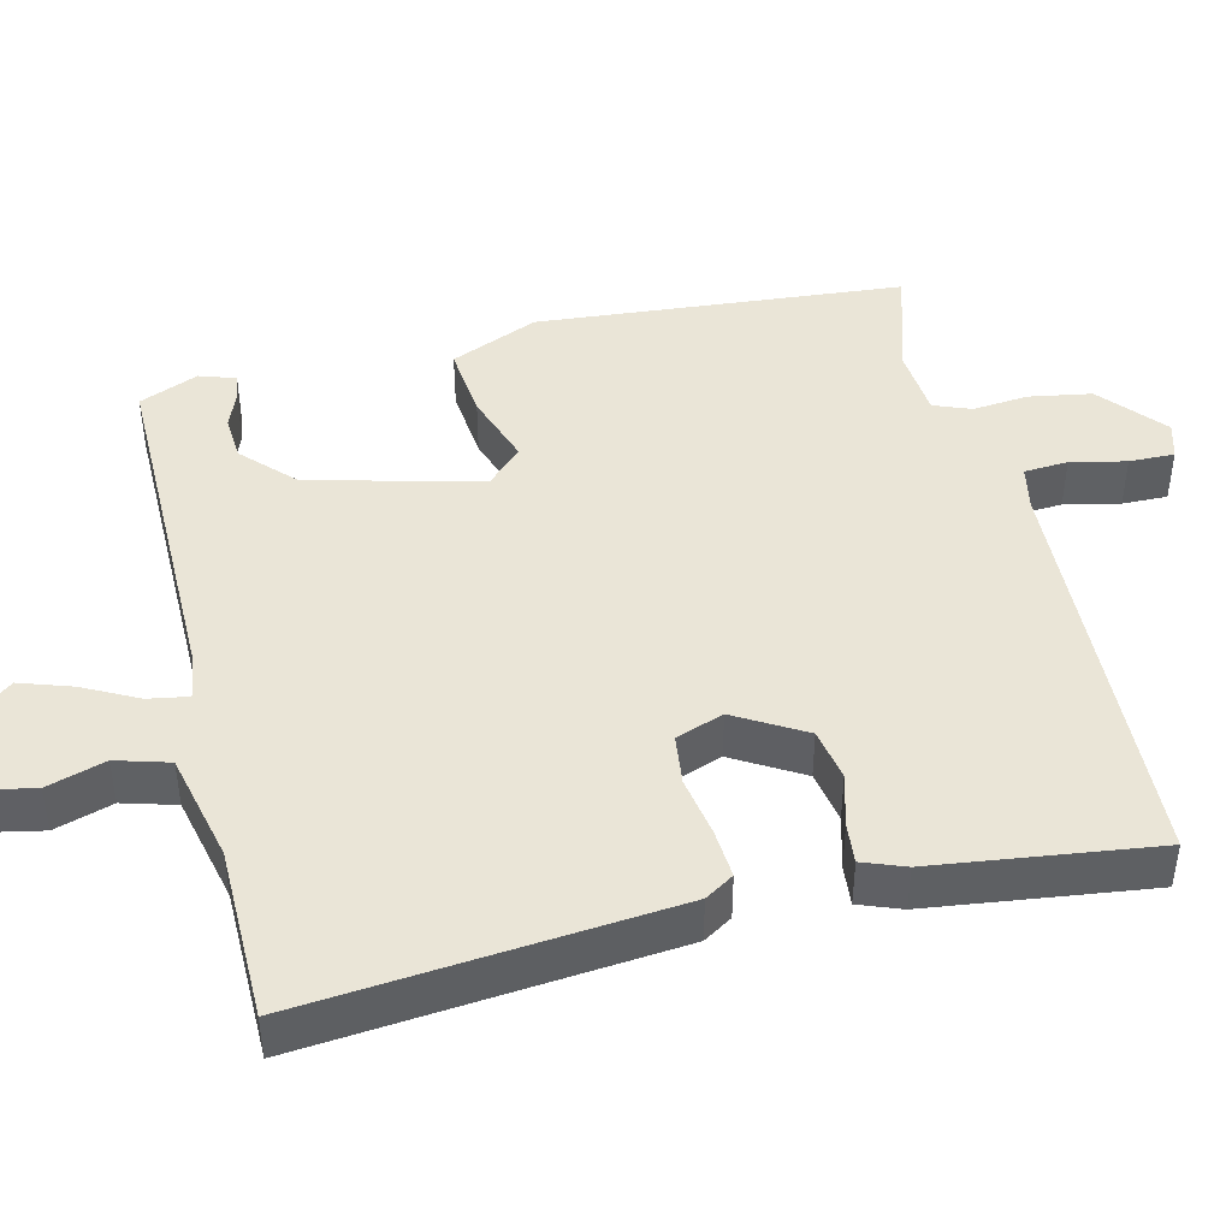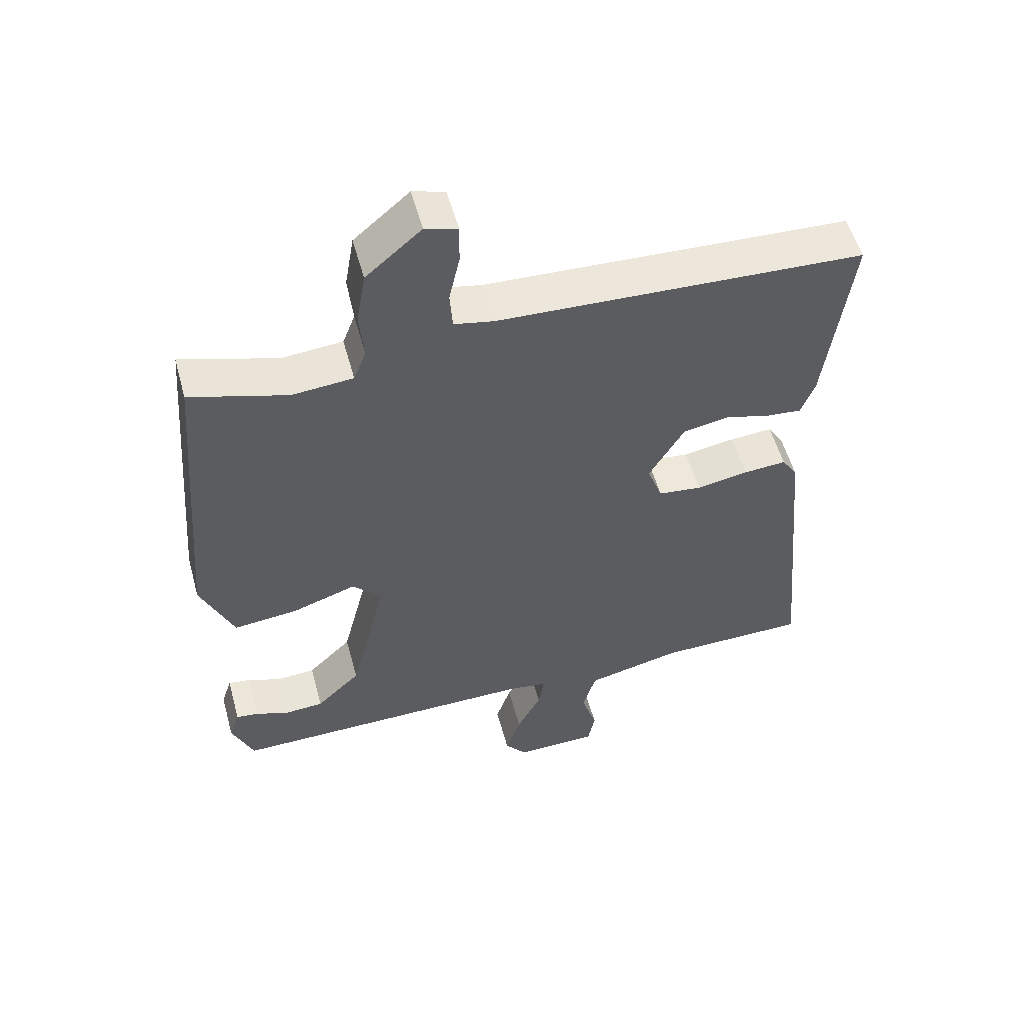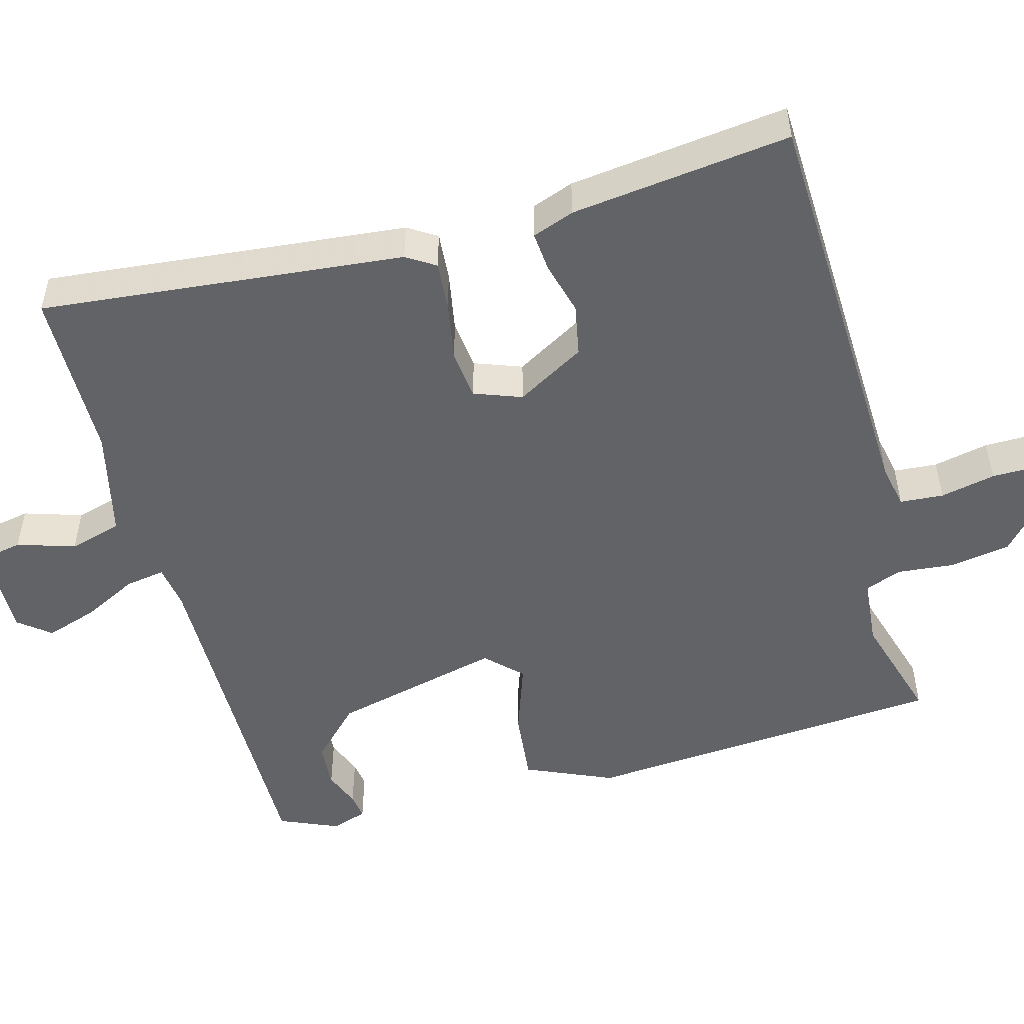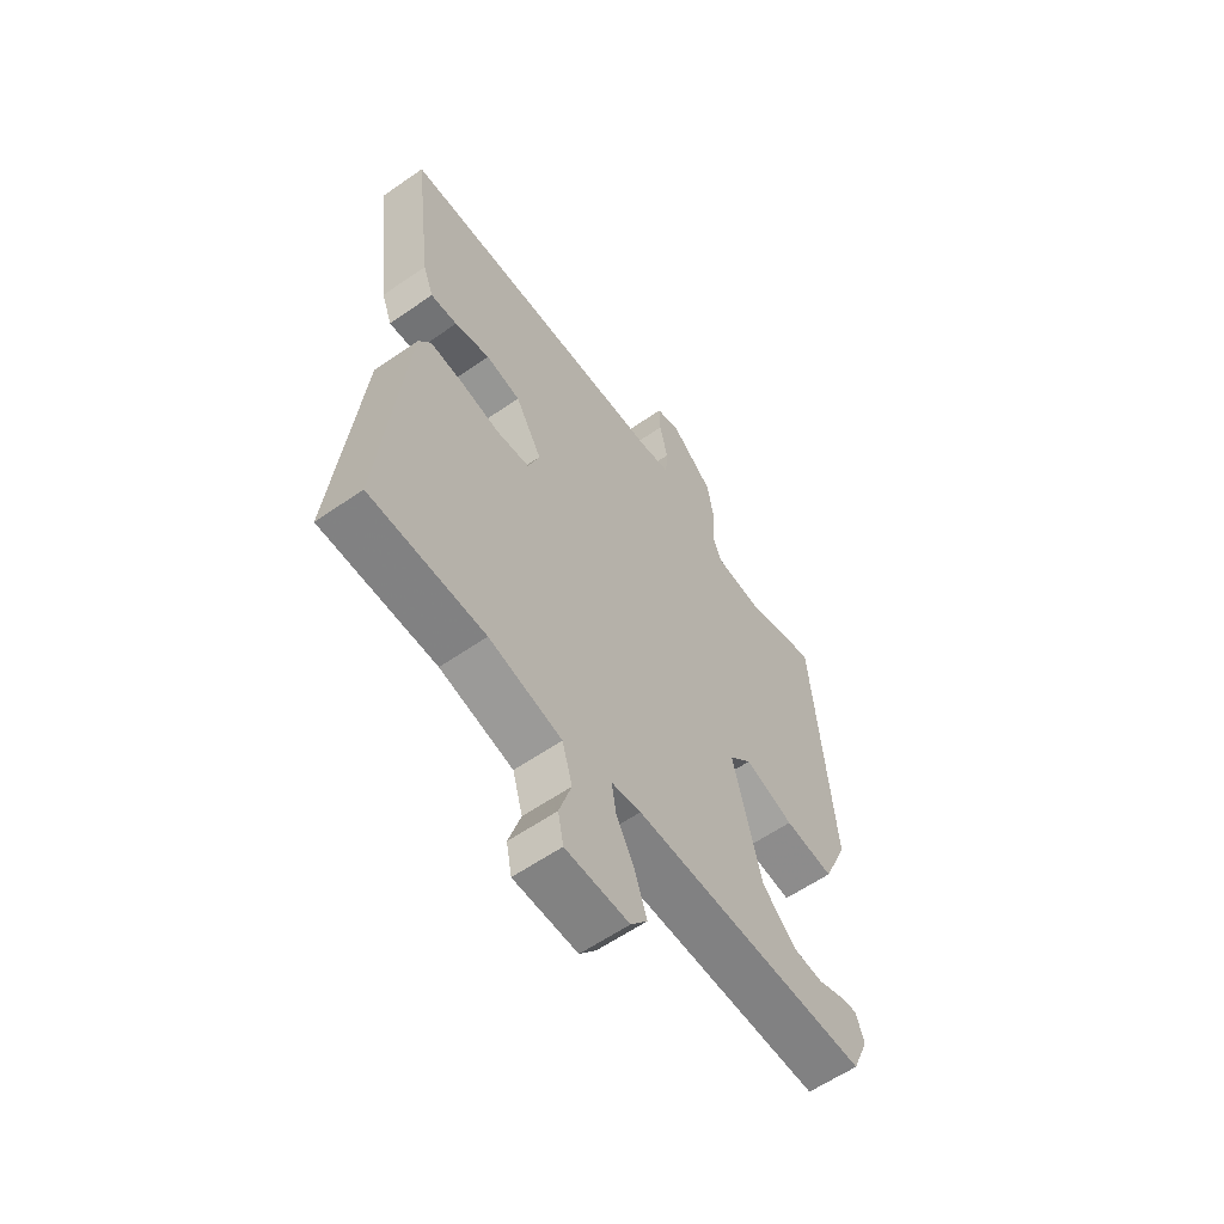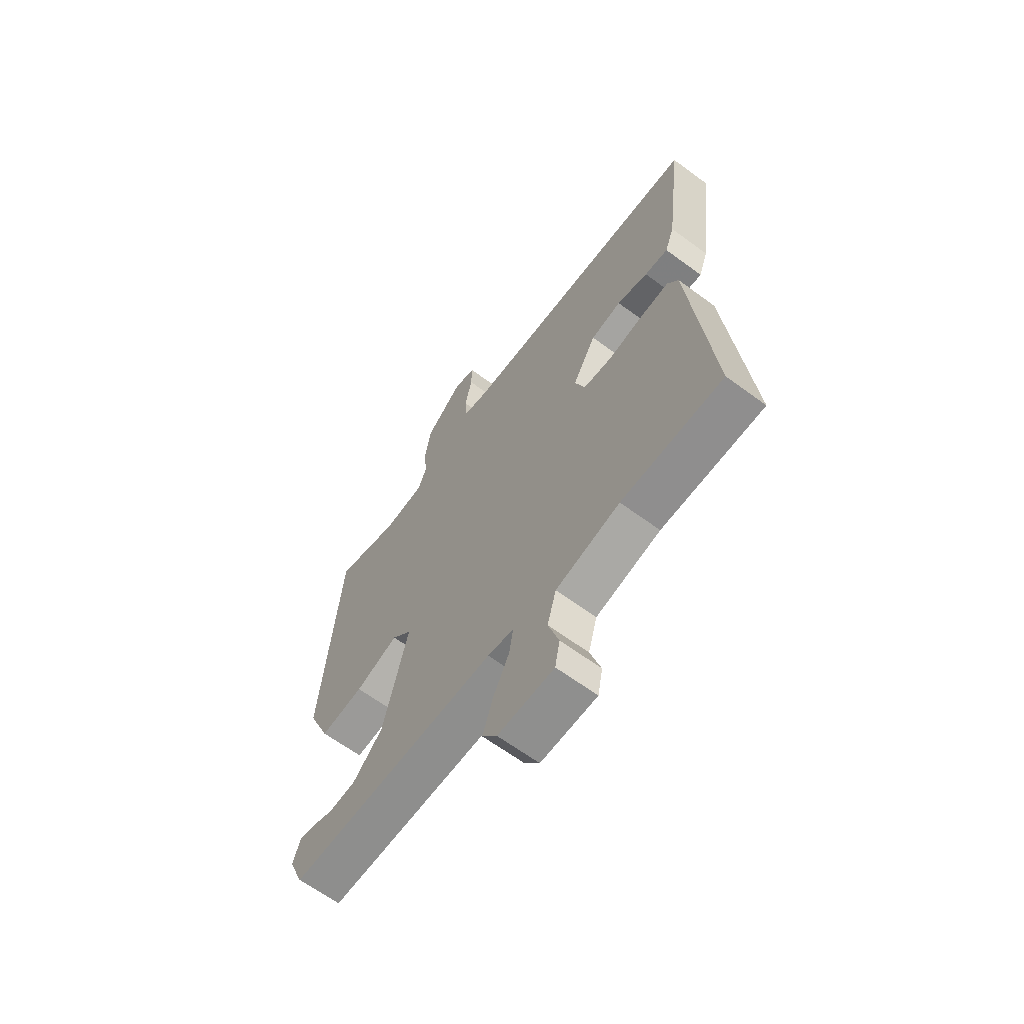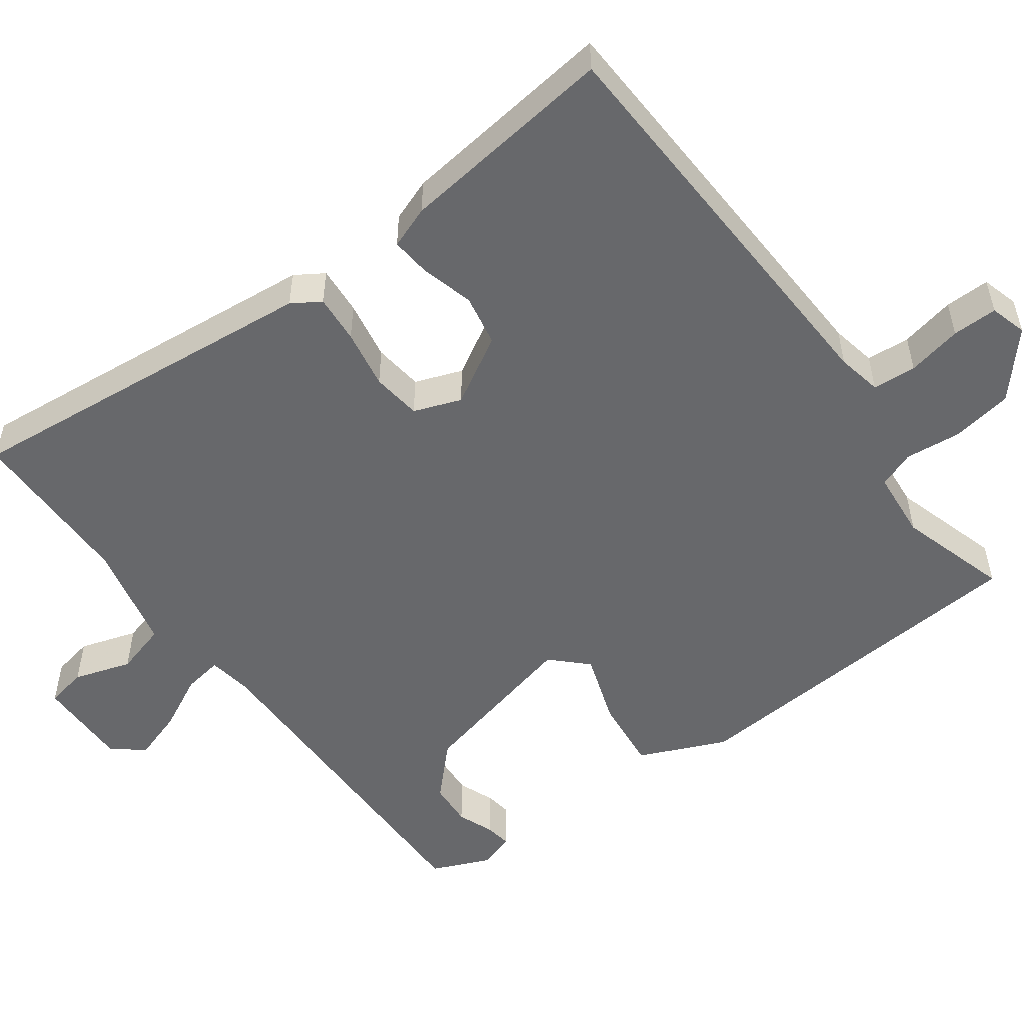
<metadata>
{"format":"obj","ext":"obj","renderer":"f3d","projection":"perspective","resolution":1024,"background":"white","views":[{"elev":44.2,"azim":-103.5,"up":"+Y"},{"elev":54.6,"azim":164.7,"up":"+Z"},{"elev":-50.8,"azim":-75.0,"up":"+Y"},{"elev":-60.0,"azim":-54.6,"up":"+Z"},{"elev":-64.4,"azim":-126.6,"up":"+Z"},{"elev":-52.4,"azim":-53.9,"up":"+Y"}]}
</metadata>
<code>
v -0.5 0.07 -0.5
v -0.454 0.07 -0.017
v -0.43 0.07 0.021
v -0.365 0.07 0.016
v -0.286 0.07 0.002
v -0.22 0.07 0.01
v -0.197 0.07 0.073
v -0.25 0.07 0.164
v -0.319 0.07 0.177
v -0.389 0.07 0.158
v -0.442 0.07 0.153
v -0.463 0.07 0.209
v -0.5 0.07 0.5
v 0.055 0.07 0.524
v 0.115 0.07 0.536
v 0.119 0.07 0.594
v 0.103 0.07 0.667
v 0.102 0.07 0.727
v 0.151 0.07 0.741
v 0.235 0.07 0.669
v 0.249 0.07 0.587
v 0.242 0.07 0.513
v 0.261 0.07 0.464
v 0.353 0.07 0.456
v 0.5 0.07 0.5
v 0.54 0.07 0.016
v 0.49 0.07 -0.1
v 0.392 0.07 -0.09
v 0.295 0.07 -0.057
v 0.25 0.07 -0.103
v 0.306 0.07 -0.329
v 0.373 0.07 -0.394
v 0.433 0.07 -0.398
v 0.482 0.07 -0.379
v 0.517 0.07 -0.374
v 0.533 0.07 -0.422
v 0.5 0.07 -0.5
v 0.029 0.07 -0.496
v -0.03 0.07 -0.505
v -0.021 0.07 -0.558
v 0.016 0.07 -0.63
v 0.039 0.07 -0.699
v 0.006 0.07 -0.741
v -0.12 0.07 -0.739
v -0.131 0.07 -0.684
v -0.107 0.07 -0.607
v -0.127 0.07 -0.537
v -0.272 0.07 -0.503
v -0.5 0 -0.5
v -0.454 0 -0.017
v -0.43 0 0.021
v -0.365 0 0.016
v -0.286 0 0.002
v -0.22 0 0.01
v -0.197 0 0.073
v -0.25 0 0.164
v -0.319 0 0.177
v -0.389 0 0.158
v -0.442 0 0.153
v -0.463 0 0.209
v -0.5 0 0.5
v 0.055 0 0.524
v 0.115 0 0.536
v 0.119 0 0.594
v 0.103 0 0.667
v 0.102 0 0.727
v 0.151 0 0.741
v 0.235 0 0.669
v 0.249 0 0.587
v 0.242 0 0.513
v 0.261 0 0.464
v 0.353 0 0.456
v 0.5 0 0.5
v 0.54 0 0.016
v 0.49 0 -0.1
v 0.392 0 -0.09
v 0.295 0 -0.057
v 0.25 0 -0.103
v 0.306 0 -0.329
v 0.373 0 -0.394
v 0.433 0 -0.398
v 0.482 0 -0.379
v 0.517 0 -0.374
v 0.533 0 -0.422
v 0.5 0 -0.5
v 0.029 0 -0.496
v -0.03 0 -0.505
v -0.021 0 -0.558
v 0.016 0 -0.63
v 0.039 0 -0.699
v 0.006 0 -0.741
v -0.12 0 -0.739
v -0.131 0 -0.684
v -0.107 0 -0.607
v -0.127 0 -0.537
v -0.272 0 -0.503
f 44 45 46
f 43 44 46
f 42 43 46
f 41 42 46
f 40 41 46
f 39 40 46 47
f 36 37 38
f 33 34 35 36
f 32 33 36 38
f 31 32 38 39
f 27 28 29
f 26 27 29
f 25 26 29
f 24 25 29
f 23 24 29 30
f 22 23 30
f 20 21 22
f 19 20 22
f 18 19 22
f 17 18 22
f 16 17 22
f 15 16 22 30
f 14 15 30
f 12 13 14
f 11 12 14
f 10 11 14
f 9 10 14
f 8 9 14
f 14 30 31
f 8 14 31
f 7 8 31
f 3 4 5
f 2 3 5
f 1 2 5
f 48 1 5
f 48 5 6
f 39 47 48
f 31 39 48
f 7 31 48
f 6 7 48
f 94 93 92
f 94 92 91
f 94 91 90
f 94 90 89
f 94 89 88
f 95 94 88 87
f 86 85 84
f 84 83 82 81
f 86 84 81 80
f 87 86 80 79
f 77 76 75
f 77 75 74
f 77 74 73
f 77 73 72
f 78 77 72 71
f 78 71 70
f 70 69 68
f 70 68 67
f 70 67 66
f 70 66 65
f 70 65 64
f 78 70 64 63
f 78 63 62
f 62 61 60
f 62 60 59
f 62 59 58
f 62 58 57
f 62 57 56
f 79 78 62
f 79 62 56
f 79 56 55
f 53 52 51
f 53 51 50
f 53 50 49
f 53 49 96
f 54 53 96
f 96 95 87
f 96 87 79
f 96 79 55
f 96 55 54
f 1 49 50 2
f 2 50 51 3
f 3 51 52 4
f 4 52 53 5
f 5 53 54 6
f 6 54 55 7
f 7 55 56 8
f 8 56 57 9
f 9 57 58 10
f 10 58 59 11
f 11 59 60 12
f 12 60 61 13
f 13 61 62 14
f 14 62 63 15
f 15 63 64 16
f 16 64 65 17
f 17 65 66 18
f 18 66 67 19
f 19 67 68 20
f 20 68 69 21
f 21 69 70 22
f 22 70 71 23
f 23 71 72 24
f 24 72 73 25
f 25 73 74 26
f 26 74 75 27
f 27 75 76 28
f 28 76 77 29
f 29 77 78 30
f 30 78 79 31
f 31 79 80 32
f 32 80 81 33
f 33 81 82 34
f 34 82 83 35
f 35 83 84 36
f 36 84 85 37
f 37 85 86 38
f 38 86 87 39
f 39 87 88 40
f 40 88 89 41
f 41 89 90 42
f 42 90 91 43
f 43 91 92 44
f 44 92 93 45
f 45 93 94 46
f 46 94 95 47
f 47 95 96 48
f 48 96 49 1

</code>
